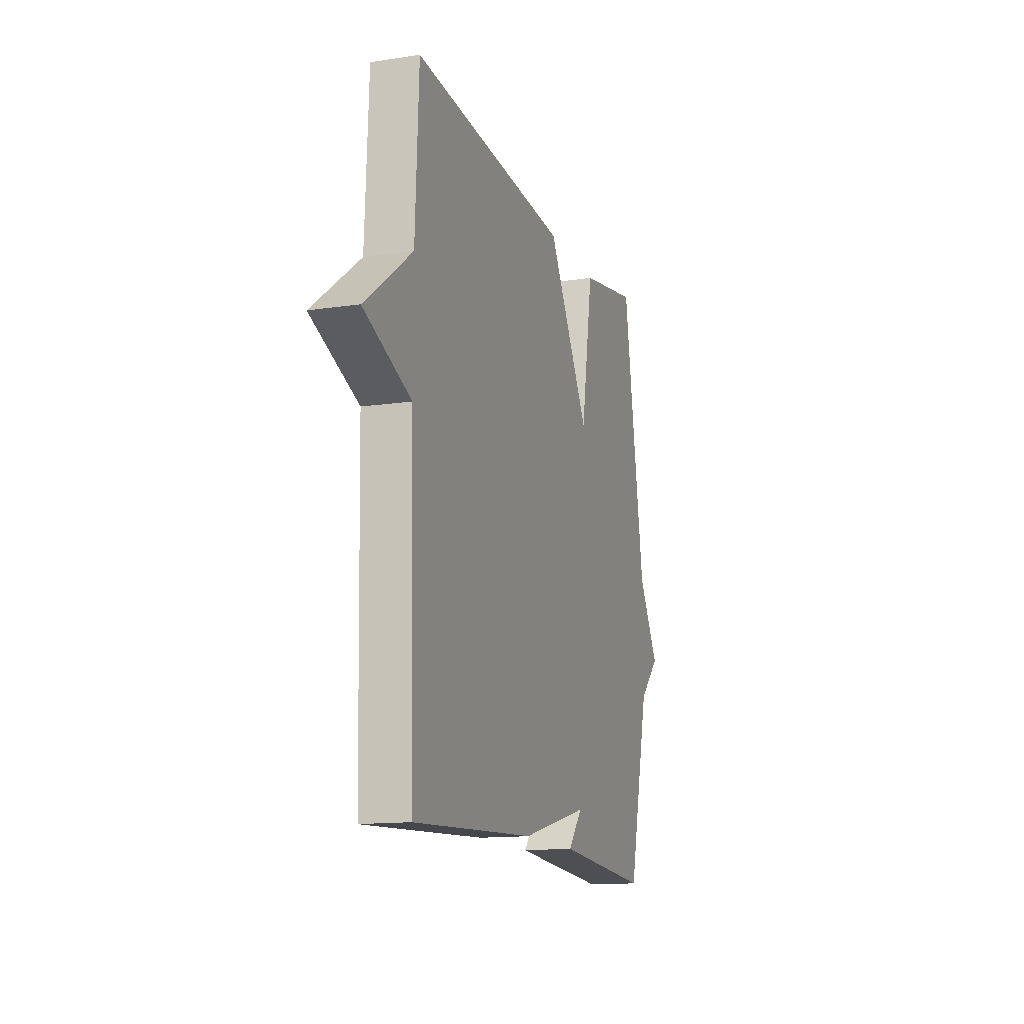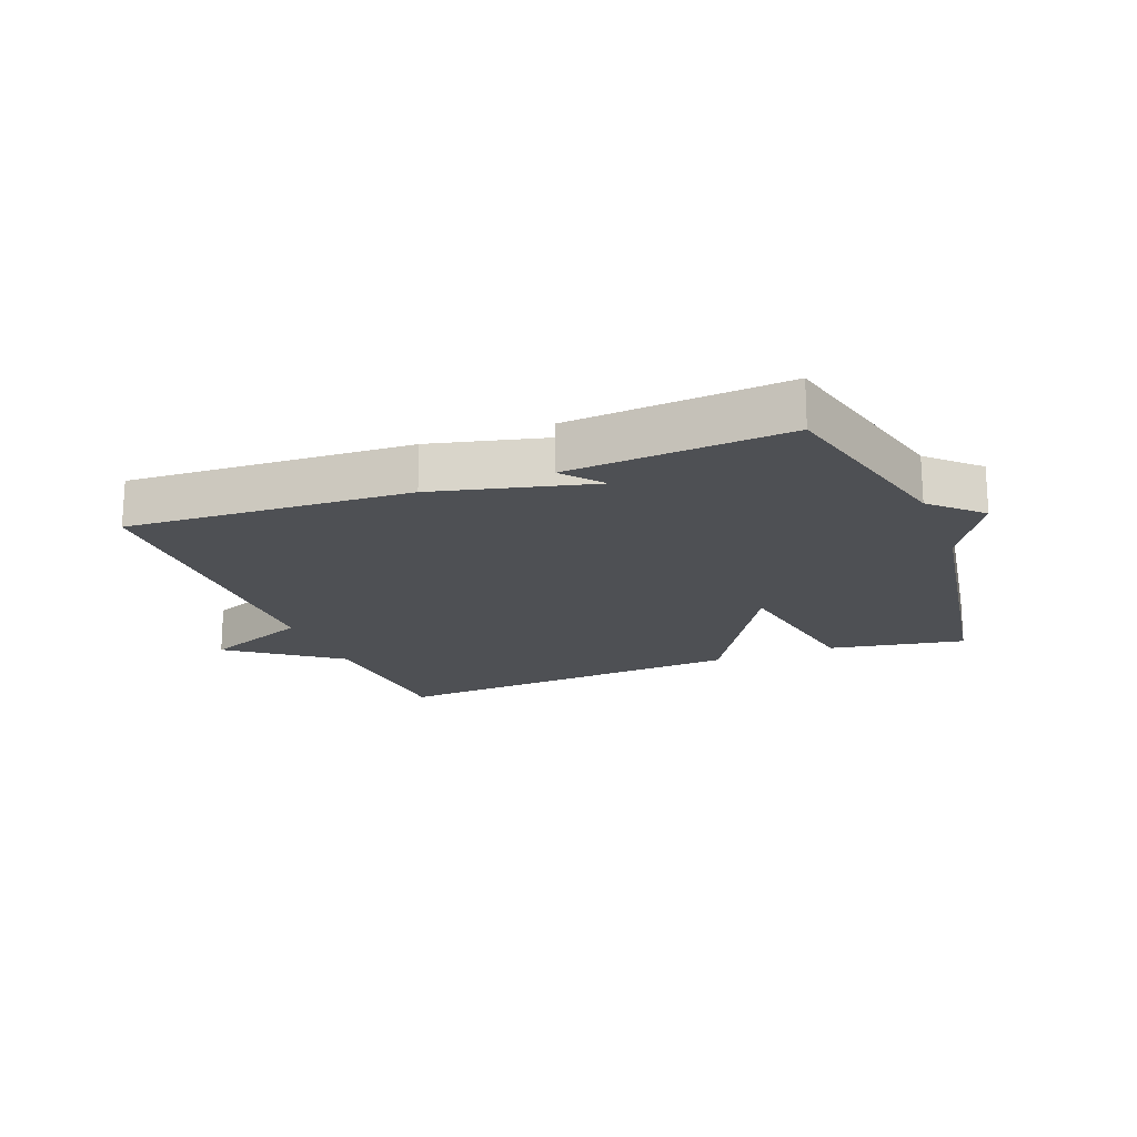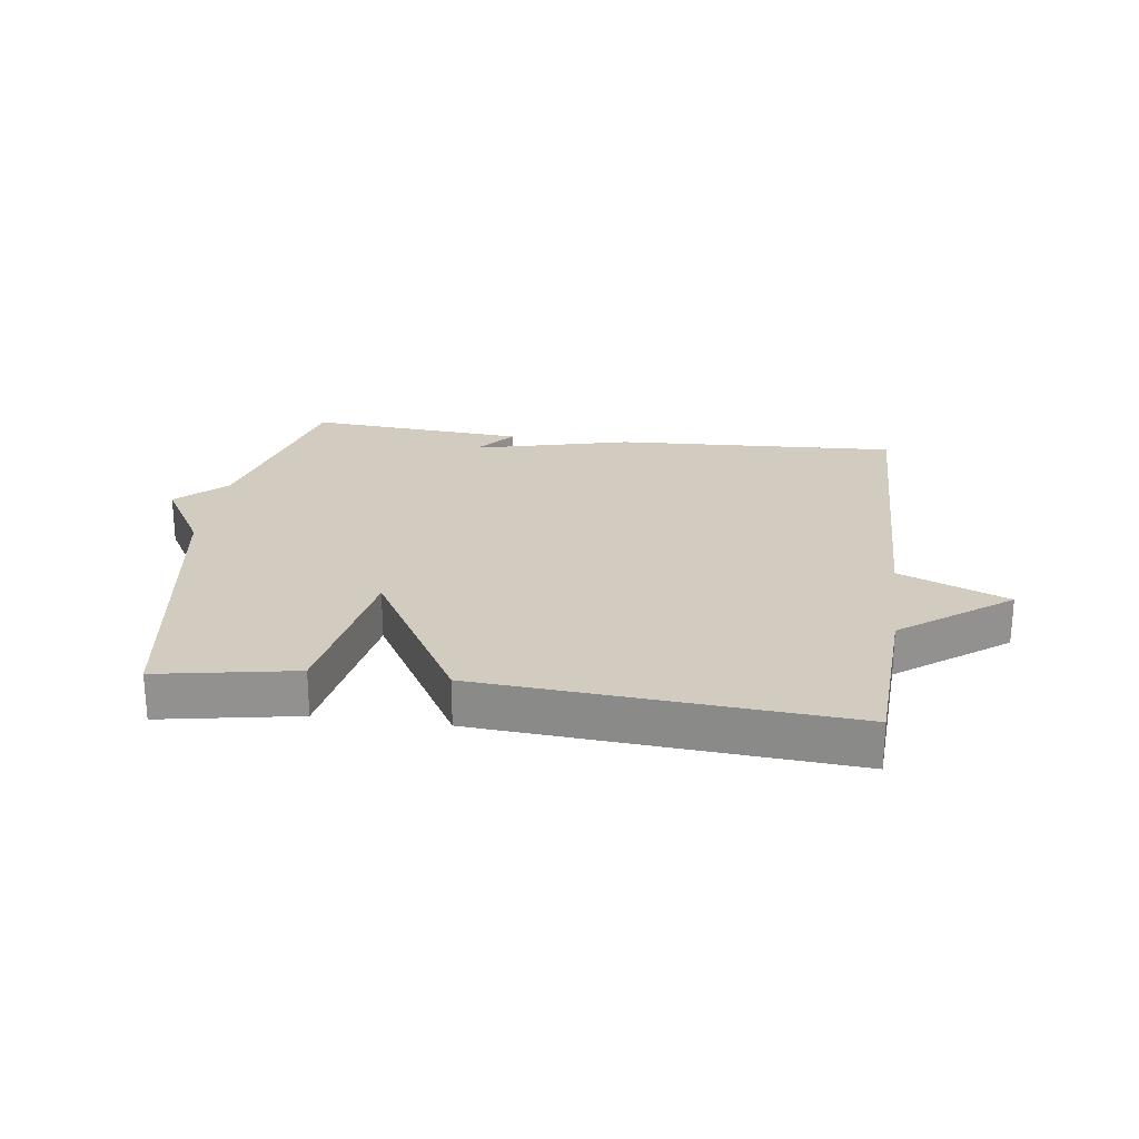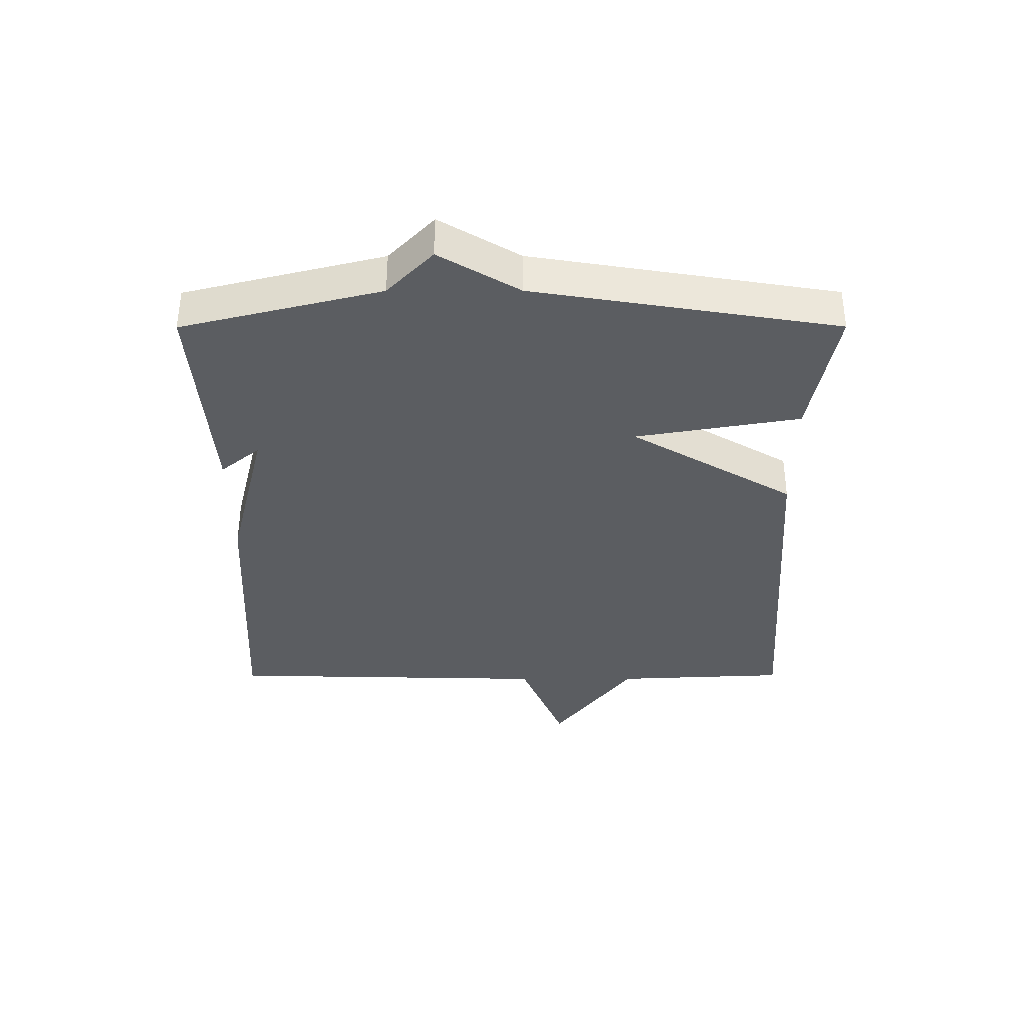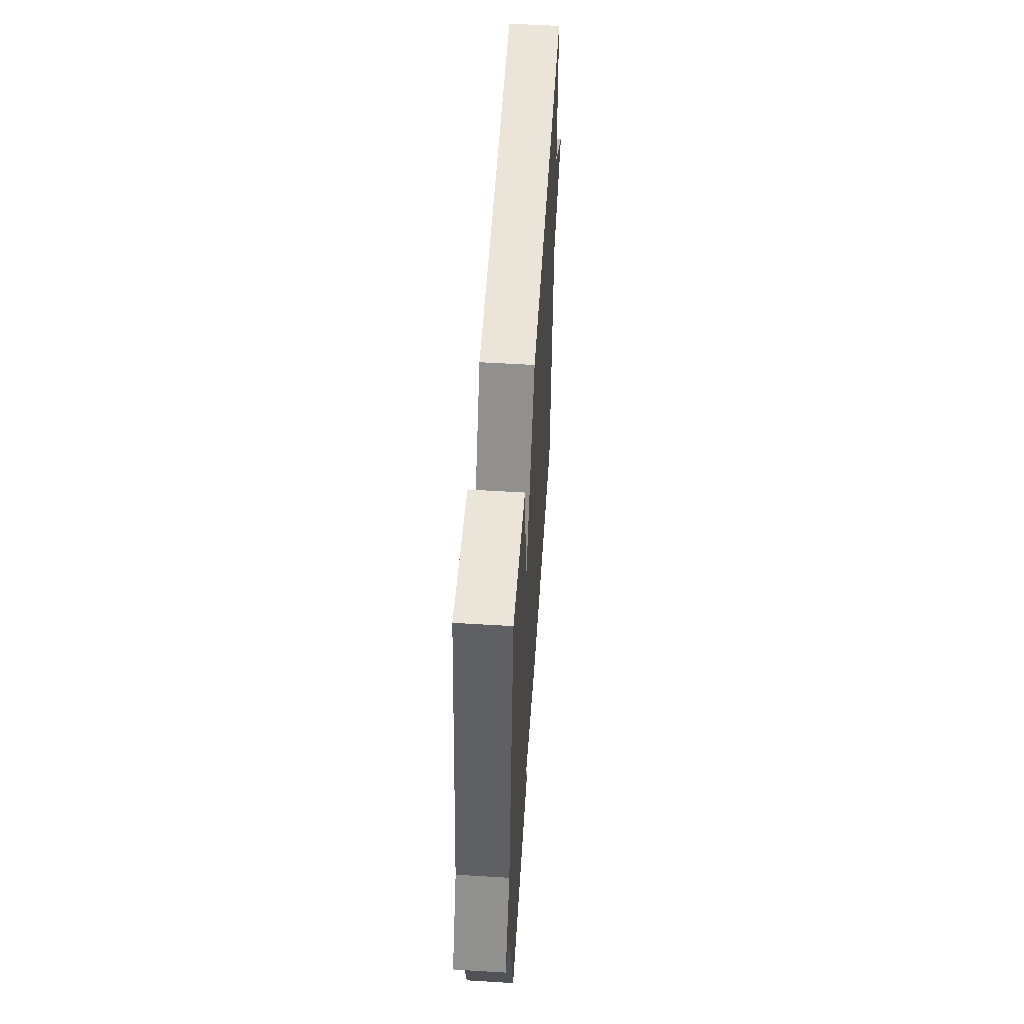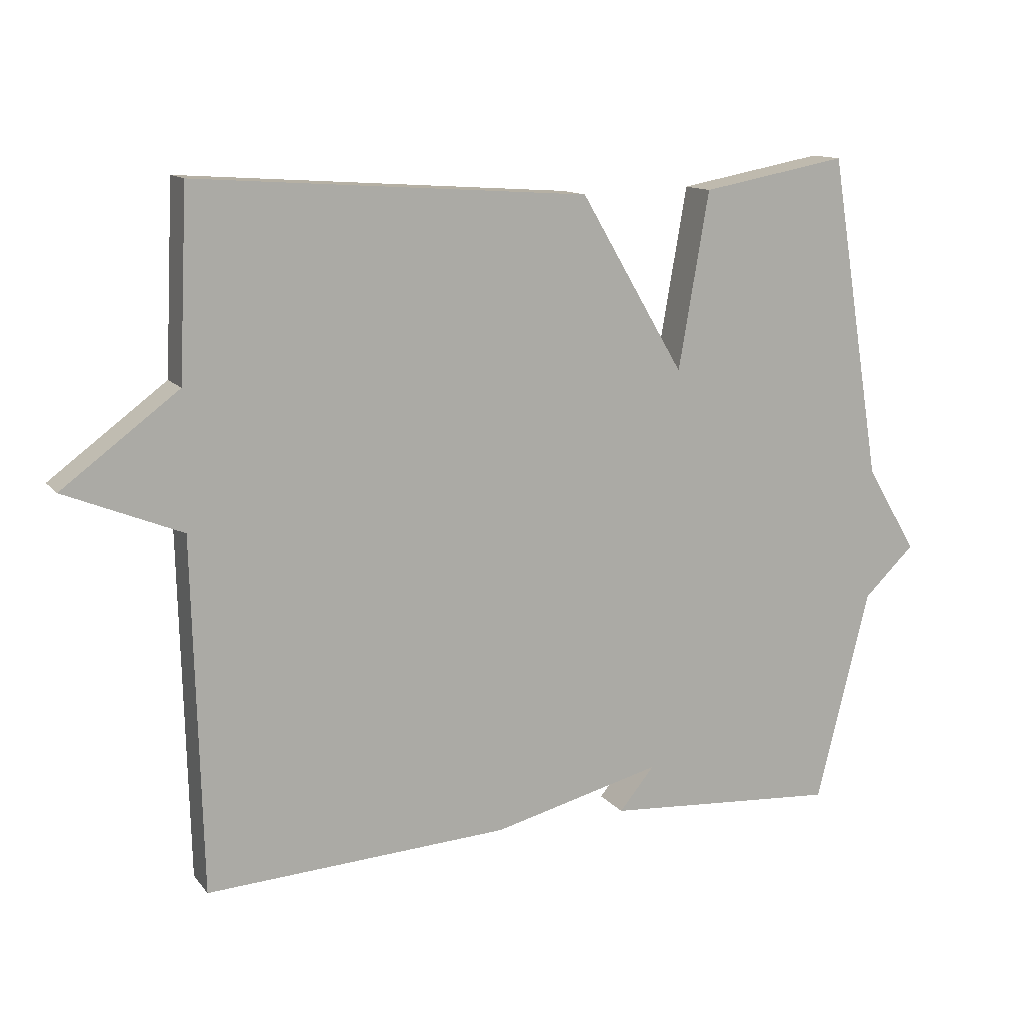
<metadata>
{"format":"obj","ext":"obj","renderer":"f3d","projection":"perspective","resolution":1024,"background":"white","views":[{"elev":-13.9,"azim":108.5,"up":"+Z"},{"elev":-18.5,"azim":-158.7,"up":"+Y"},{"elev":24.2,"azim":7.9,"up":"+Y"},{"elev":-36.2,"azim":-89.9,"up":"+Y"},{"elev":54.5,"azim":-86.3,"up":"+Z"},{"elev":12.8,"azim":156.3,"up":"+Z"}]}
</metadata>
<code>
v -0.5 0.07 0.5
v -0.282 0.07 0.46
v -0.237 0.07 0.198
v -0.082 0.07 0.46
v 0.5 0.07 0.5
v 0.513 0.07 0.223
v 0.686 0.07 0.094
v 0.513 0.07 0.023
v 0.5 0.07 -0.5
v 0.049 0.07 -0.475
v -0.203 0.07 -0.412
v -0.151 0.07 -0.475
v -0.5 0.07 -0.5
v -0.579 0.07 -0.183
v -0.655 0.07 -0.11
v -0.579 0.07 0.017
v -0.5 0 0.5
v -0.282 0 0.46
v -0.237 0 0.198
v -0.082 0 0.46
v 0.5 0 0.5
v 0.513 0 0.223
v 0.686 0 0.094
v 0.513 0 0.023
v 0.5 0 -0.5
v 0.049 0 -0.475
v -0.203 0 -0.412
v -0.151 0 -0.475
v -0.5 0 -0.5
v -0.579 0 -0.183
v -0.655 0 -0.11
v -0.579 0 0.017
f 14 15 16
f 13 14 16
f 12 13 16
f 11 12 16
f 10 11 16
f 9 10 16
f 8 9 16
f 6 7 8 16
f 3 4 5 6
f 3 6 16
f 1 2 3 16
f 32 31 30
f 32 30 29
f 32 29 28
f 32 28 27
f 32 27 26
f 32 26 25
f 32 25 24
f 32 24 23 22
f 22 21 20 19
f 32 22 19
f 32 19 18 17
f 1 17 18 2
f 2 18 19 3
f 3 19 20 4
f 4 20 21 5
f 5 21 22 6
f 6 22 23 7
f 7 23 24 8
f 8 24 25 9
f 9 25 26 10
f 10 26 27 11
f 11 27 28 12
f 12 28 29 13
f 13 29 30 14
f 14 30 31 15
f 15 31 32 16
f 16 32 17 1

</code>
